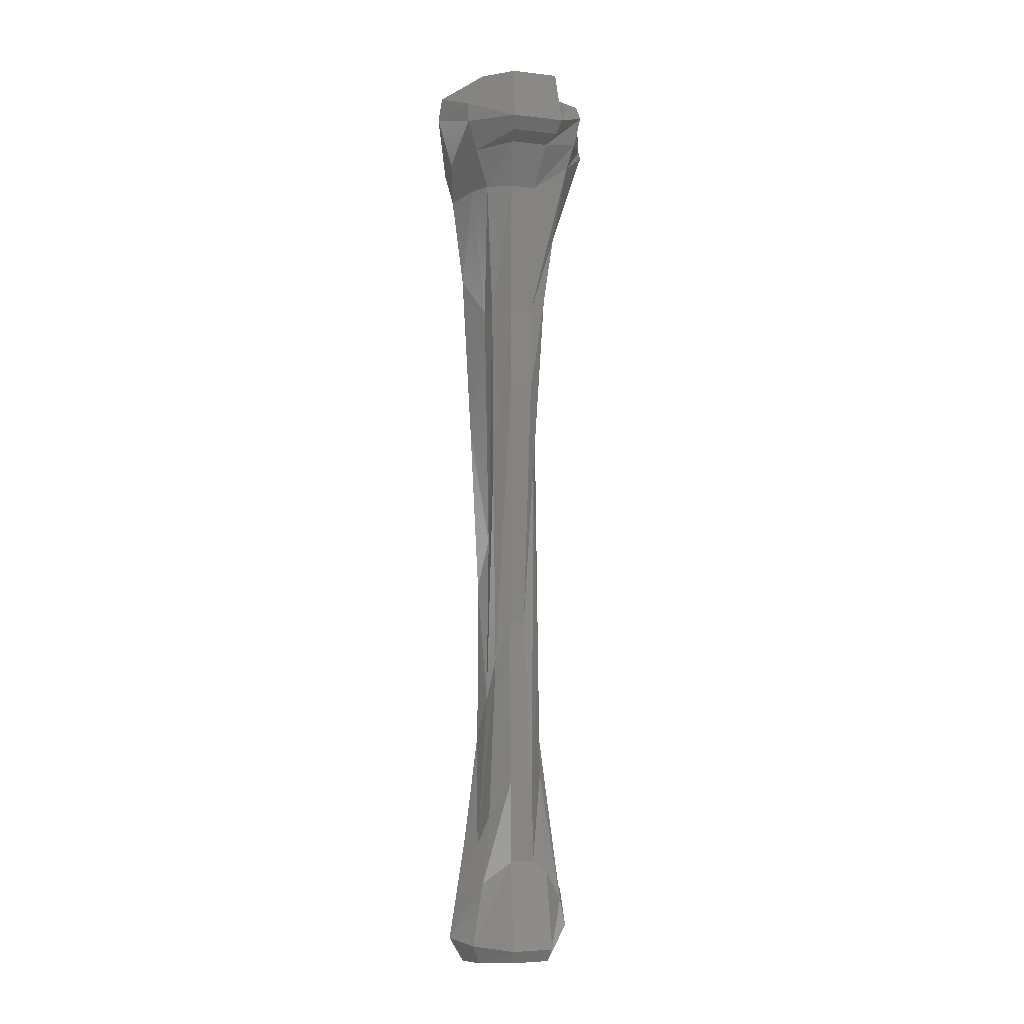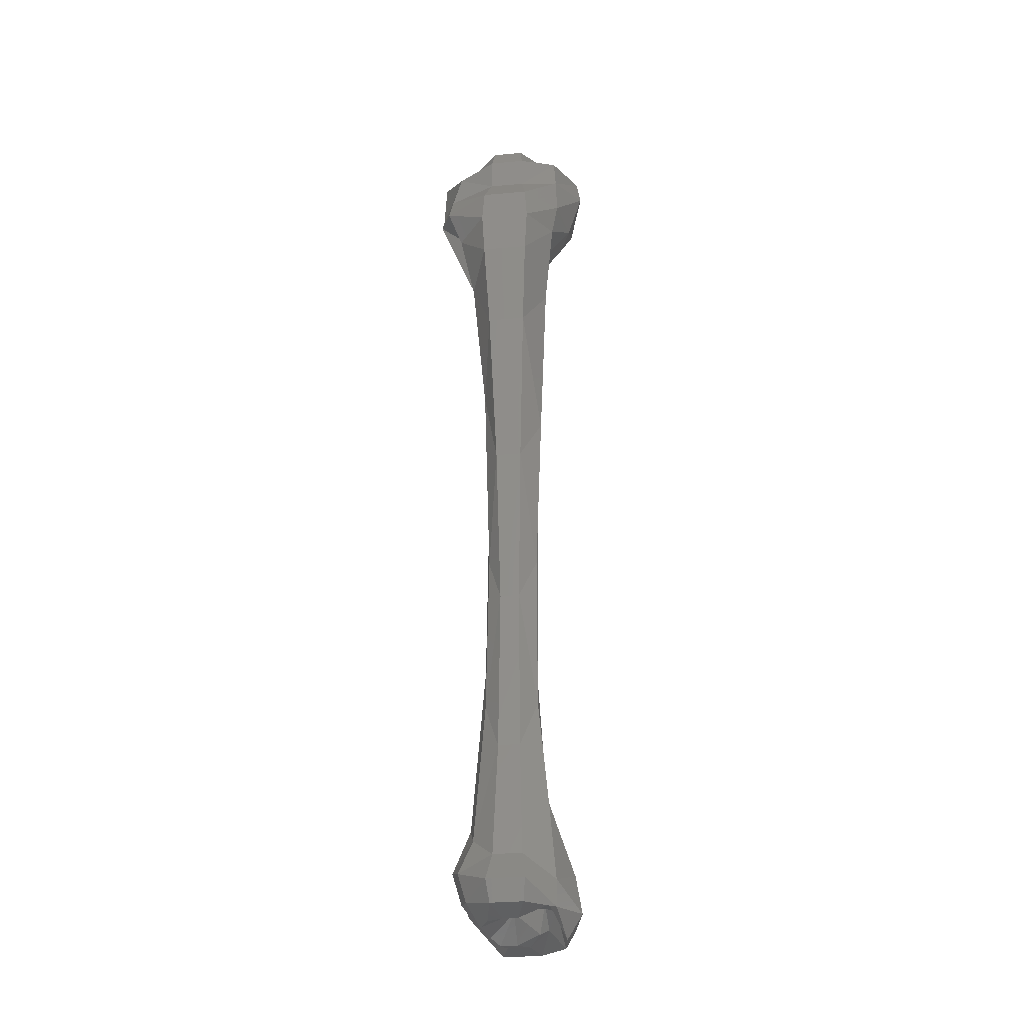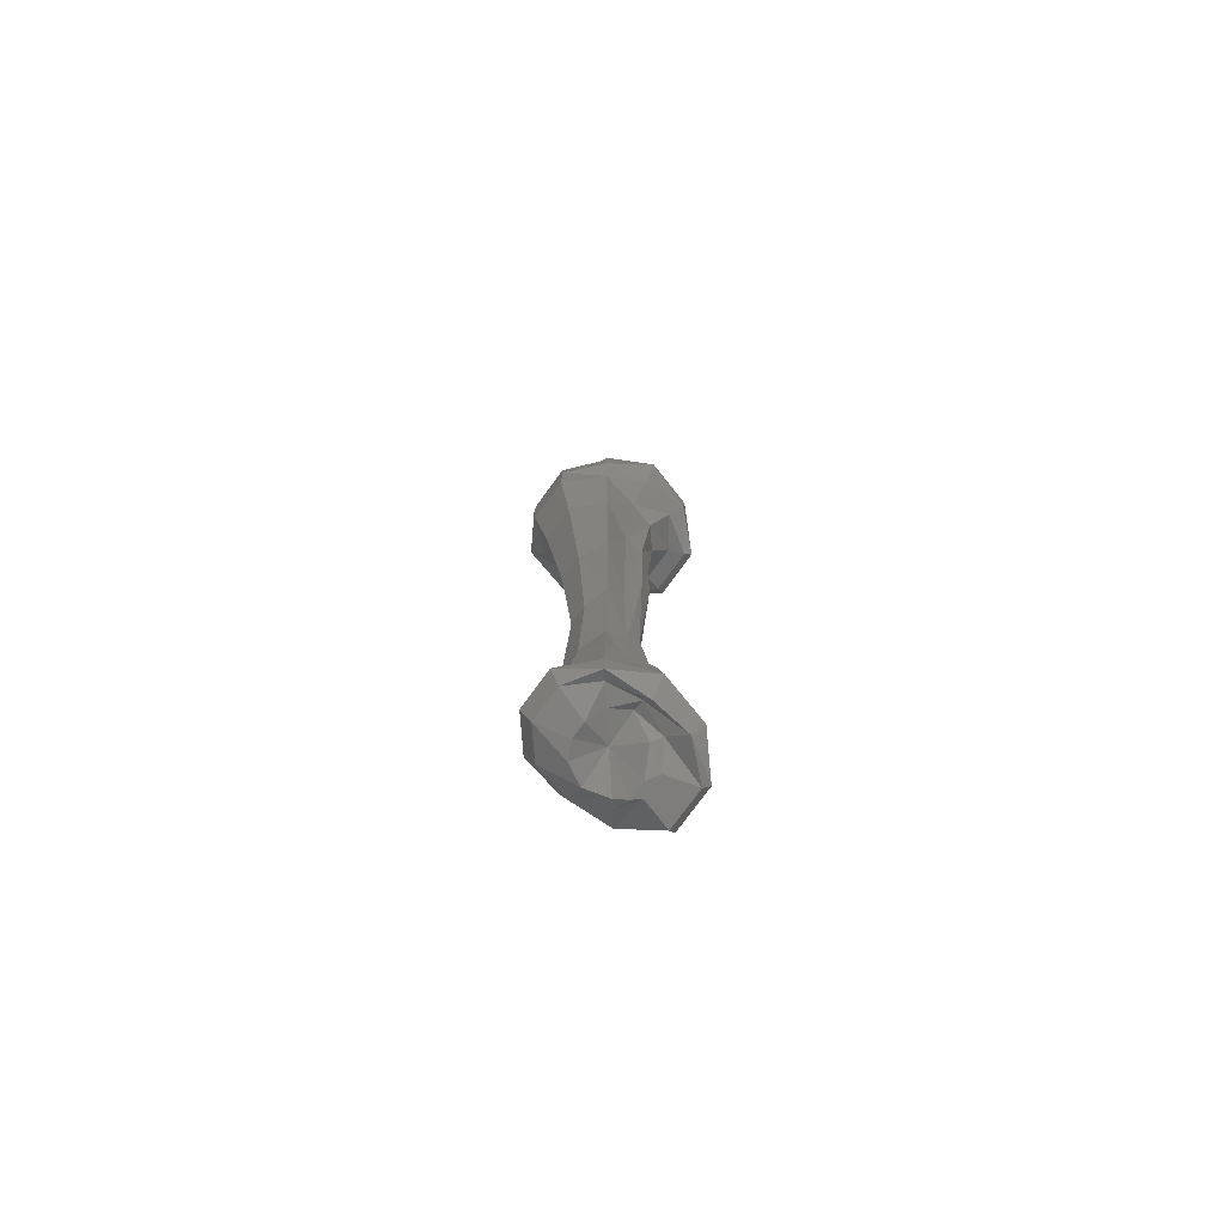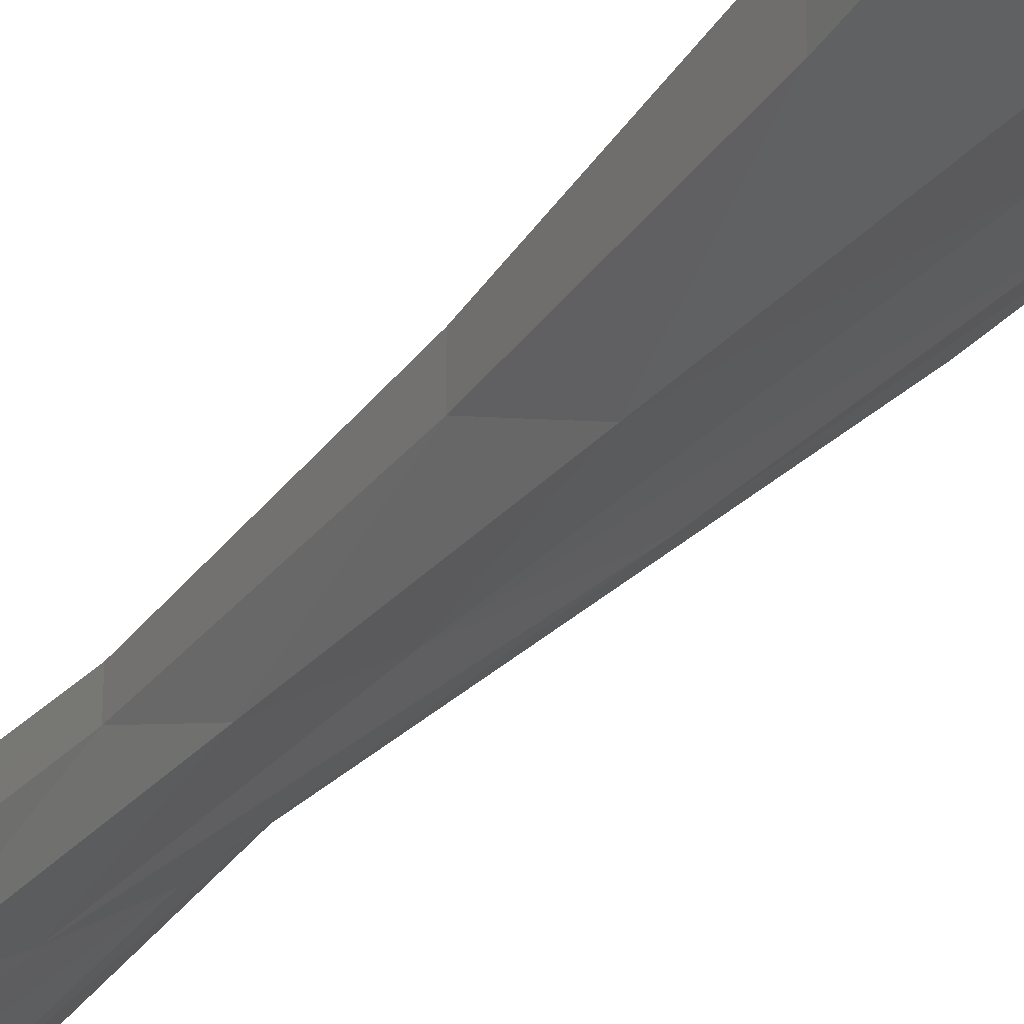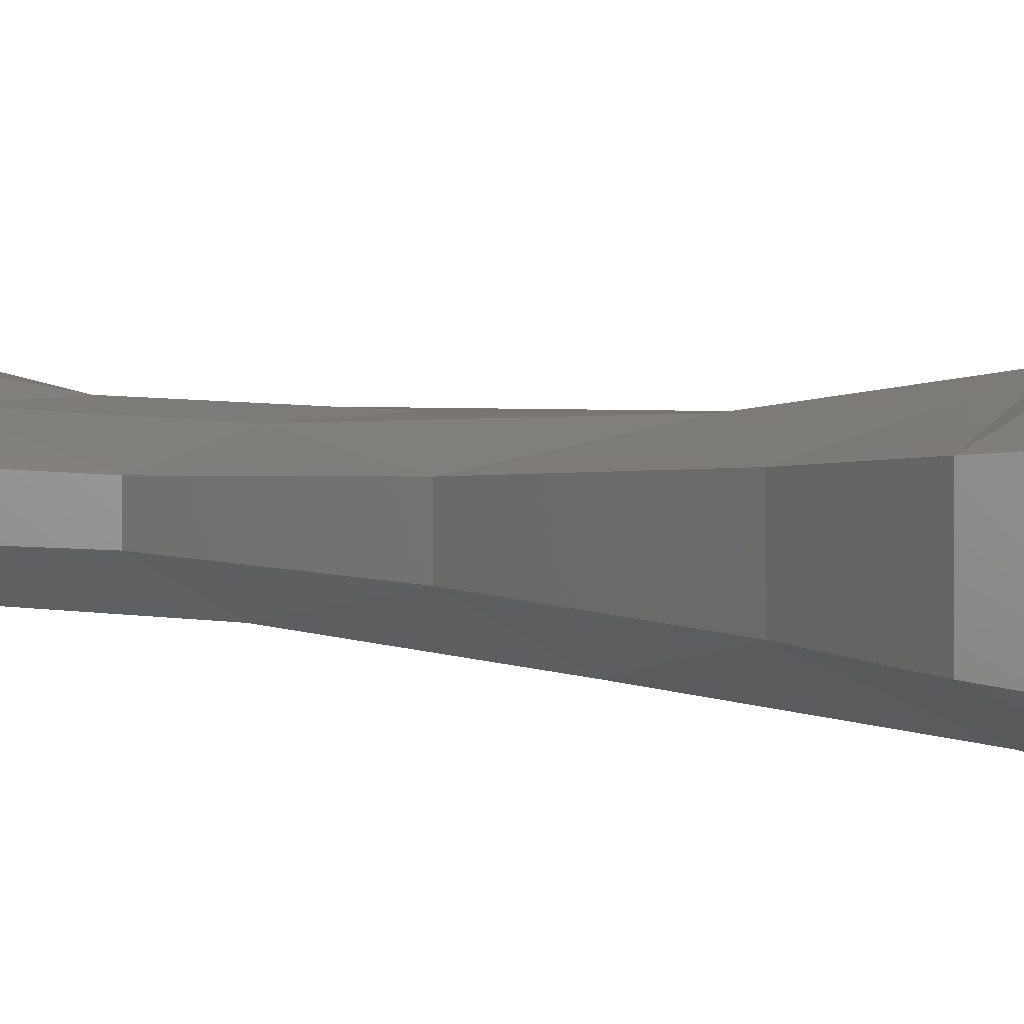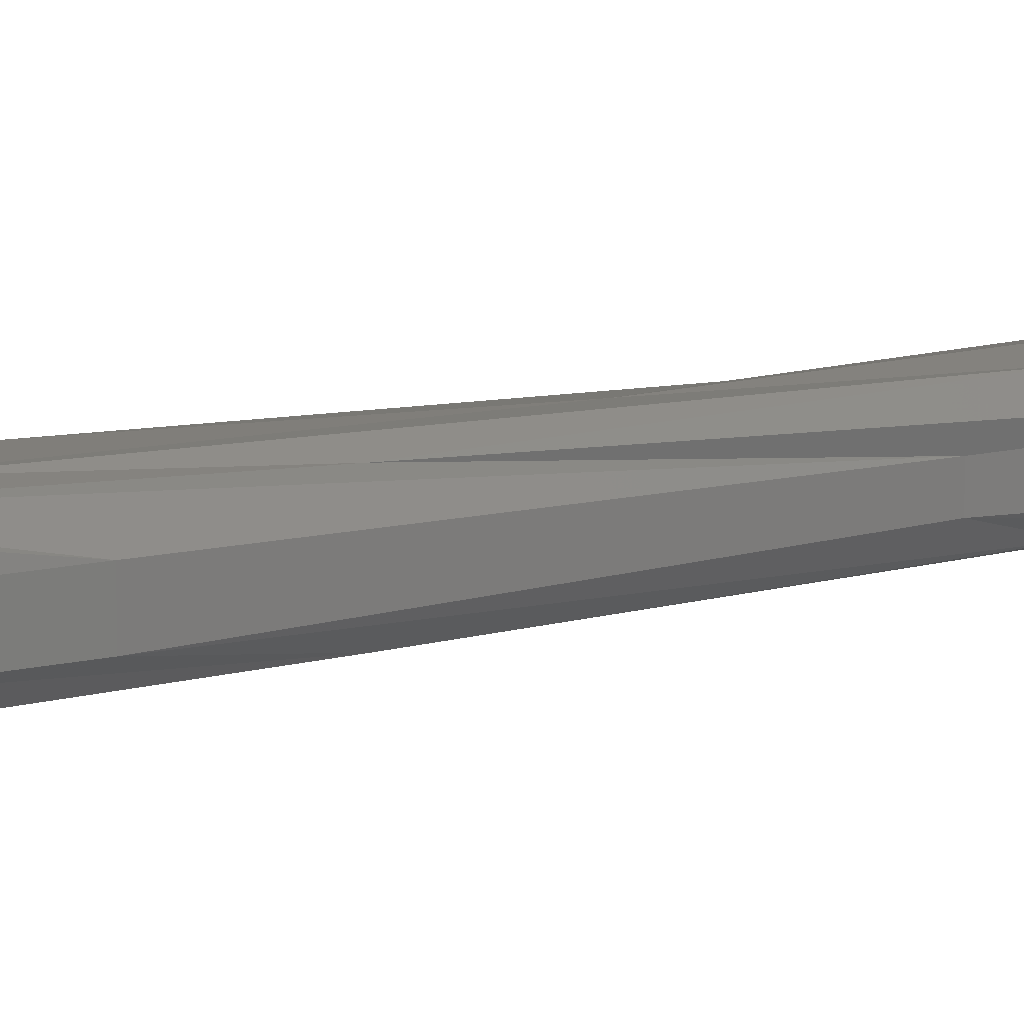
<metadata>
{"format":"stl","ext":"stl","renderer":"f3d","projection":"perspective","resolution":1024,"background":"white","views":[{"elev":-4.8,"azim":-110.6,"up":"+Y"},{"elev":-30.9,"azim":97.5,"up":"+Y"},{"elev":-77.3,"azim":143.8,"up":"+Y"},{"elev":-34.2,"azim":144.2,"up":"+Z"},{"elev":1.7,"azim":146.9,"up":"+Z"},{"elev":11.9,"azim":-121.3,"up":"+Z"}]}
</metadata>
<code>
# stl→obj: 145 verts, 286 faces
v 0.01646 -0.03125 -0.009683
v 0.006 -0.02852 -0.008335
v 0.006 -0.03125 0.003181
v 0.02759 -0.03399 -0.003088
v 0.02385 -0.04032 -0.01878
v 0.03051 -0.04185 -0.003937
v -0.007977 -0.03108 -0.01401
v 0.006 -0.03878 -0.02807
v 0.02759 -0.03399 0.009449
v 0.01601 -0.03467 0.01549
v 0.006 -0.03536 0.01332
v -0.007525 -0.0345 0.01981
v -0.02697 -0.03365 0.01275
v -0.02697 -0.03365 -0.006393
v 0.03051 -0.04185 0.0103
v 0.02448 -0.05263 -0.01955
v 0.0308 -0.05656 -0.004021
v 0.0308 -0.05656 0.01038
v -0.01582 -0.04664 -0.02366
v 0.006 -0.04869 -0.02972
v 0.01916 -0.03655 0.01937
v 0.006 -0.03125 0.02018
v -0.03135 -0.05451 0.01402
v -0.01113 -0.04288 0.02425
v -0.03135 -0.05451 -0.007664
v 0.02458 -0.04596 0.02603
v 0.02494 -0.06836 -0.02011
v 0.03868 -0.06853 -0.006308
v 0.03868 -0.06853 0.01267
v 0.02737 -0.0622 0.02946
v -0.01528 -0.05416 -0.02299
v 0.006 -0.06819 -0.02369
v 0.006 -0.03536 0.03635
v -0.01537 -0.0475 0.02946
v -0.02785 -0.05964 0.01301
v -0.02785 -0.05964 -0.006647
v 0.006 -0.05587 0.03745
v 0.02268 -0.08067 -0.01734
v 0.039 -0.0822 -0.007241
v 0.039 -0.0822 0.0136
v 0.02863 -0.07058 0.03102
v 0.006 -0.05895 0.03827
v -0.01104 -0.06545 -0.01778
v 0.006 -0.07913 -0.01382
v -0.01348 -0.05929 0.02713
v -0.02055 -0.06272 0.01089
v -0.02055 -0.06272 -0.004528
v -0.01131 -0.06955 0.02447
v 0.01962 -0.1173 -0.01357
v 0.03839 -0.101 -0.006224
v 0.03839 -0.101 0.01259
v 0.0243 -0.08409 0.02569
v 0.006 -0.06716 0.0284
v -0.007256 -0.101 0.01948
v -0.005362 -0.07964 -0.01079
v 0.006 -0.1335 -0.007785
v -0.01268 -0.08016 0.008602
v -0.01268 -0.08016 -0.002242
v -0.01005 -0.1349 0.007841
v 0.01709 -0.1862 -0.01046
v 0.03226 -0.1373 -0.004445
v 0.03226 -0.1373 0.01081
v 0.0198 -0.1104 0.02015
v 0.006 -0.08358 0.02045
v -0.01005 -0.1697 0.007841
v -0.004641 -0.1267 0.01627
v -0.002566 -0.1342 -0.007355
v 0.006 -0.2351 -0.005866
v -0.01005 -0.1349 -0.00148
v -0.01005 -0.1697 -0.00148
v 0.01484 -0.2546 -0.007688
v 0.02409 -0.2046 -0.002072
v 0.02409 -0.2046 0.008433
v 0.01556 -0.1694 0.01493
v 0.006 -0.1342 0.01524
v -0.001394 -0.2022 0.01227
v -0.007569 -0.22 0.007121
v -0.005088 -0.2703 0.006401
v -0.001935 -0.2024 -0.006578
v 0.006 -0.3045 -0.006689
v -0.000673 -0.2874 -0.005027
v -0.007569 -0.22 -0.00076
v 0.01493 -0.32 -0.007798
v 0.01942 -0.272 -0.000716
v 0.01942 -0.272 0.007078
v 0.01375 -0.2534 0.01272
v 0.006 -0.2347 0.01415
v -0.002747 -0.2865 0.01394
v -0.01063 -0.3383 0.008009
v -0.005088 -0.2703 -4e-05
v -0.01063 -0.3383 -0.001648
v 0.006641 -0.368 -0.01059
v -0.003919 -0.3532 -0.009019
v 0.01862 -0.3652 -0.01235
v 0.02117 -0.34 -0.001225
v 0.02117 -0.34 0.007586
v 0.01457 -0.3207 0.01372
v 0.006 -0.3014 0.01497
v -0.003198 -0.337 0.01449
v -0.01122 -0.3725 0.008178
v -0.01122 -0.3725 -0.001817
v -0.007256 -0.3814 -0.01312
v 0.006 -0.3903 -0.02094
v 0.02088 -0.3961 -0.01512
v 0.02584 -0.3869 -0.00258
v 0.02584 -0.3869 0.008942
v 0.01781 -0.3785 0.01771
v 0.006 -0.3701 0.02045
v -0.008879 -0.3889 0.02148
v -0.01239 -0.3772 0.01391
v -0.02376 -0.4077 -0.005459
v -0.02376 -0.4077 0.01182
v -0.01194 -0.4065 -0.01889
v 0.006 -0.4054 -0.02341
v 0.02079 -0.4069 -0.01501
v 0.03197 -0.3985 -0.004361
v 0.03197 -0.3985 0.01072
v 0.02205 -0.3929 0.02292
v 0.006 -0.3872 0.02758
v -0.01032 -0.4001 0.02325
v -0.02085 -0.4129 0.01097
v -0.02085 -0.4129 -0.004614
v -0.009058 -0.4141 -0.01534
v 0.006 -0.4153 -0.01738
v 0.01826 -0.405 -0.0119
v 0.02818 -0.4067 -0.003259
v 0.02818 -0.4067 0.00962
v 0.01962 -0.4035 0.01993
v 0.006 -0.4002 0.02374
v -0.005542 -0.4065 0.01738
v -0.009466 -0.4129 0.007671
v -0.009466 -0.4129 -0.00131
v -0.00419 -0.4081 -0.009352
v 0.006 -0.4033 -0.01327
v 0.01321 -0.4048 -0.005692
v 0.0165 -0.4091 0.000131
v 0.0165 -0.4091 0.00623
v 0.01357 -0.4091 0.01249
v 0.006 -0.4091 0.01634
v -0.00287 -0.4105 0.0135
v -0.006558 -0.4128 0.01019
v -0.006558 -0.4128 0.003417
v -0.001574 -0.4103 -0.006135
v 0.006 -0.4006 -0.008882
v 0.006 -0.404 0.003181
f 1 2 3
f 4 1 3
f 1 5 2
f 6 5 1
f 4 6 1
f 2 7 3
f 5 8 2
f 2 8 7
f 9 4 3
f 10 9 3
f 11 10 3
f 12 11 3
f 13 12 3
f 14 13 3
f 7 14 3
f 15 6 4
f 9 15 4
f 5 16 8
f 17 16 5
f 6 17 5
f 18 17 6
f 15 18 6
f 7 19 14
f 8 19 7
f 16 20 8
f 8 20 19
f 21 15 9
f 10 21 9
f 22 21 10
f 11 22 10
f 11 12 22
f 23 24 12
f 13 23 12
f 12 24 22
f 25 23 13
f 14 25 13
f 19 25 14
f 26 18 15
f 21 26 15
f 16 27 20
f 28 27 16
f 17 28 16
f 29 28 17
f 18 29 17
f 30 29 18
f 26 30 18
f 19 31 25
f 20 31 19
f 27 32 20
f 20 32 31
f 33 26 21
f 22 33 21
f 34 33 22
f 24 34 22
f 23 34 24
f 23 35 34
f 36 35 23
f 25 36 23
f 31 36 25
f 37 30 26
f 33 37 26
f 27 38 32
f 27 39 38
f 28 39 27
f 28 40 39
f 29 40 28
f 29 41 40
f 30 41 29
f 42 41 30
f 37 42 30
f 31 43 36
f 32 43 31
f 38 44 32
f 32 44 43
f 45 37 33
f 34 45 33
f 46 45 34
f 35 46 34
f 47 46 35
f 36 47 35
f 43 47 36
f 48 42 37
f 45 48 37
f 38 49 44
f 38 50 49
f 39 50 38
f 39 51 50
f 40 51 39
f 40 52 51
f 41 52 40
f 53 52 41
f 42 53 41
f 54 53 42
f 48 54 42
f 43 55 47
f 44 55 43
f 49 56 44
f 44 56 55
f 57 48 45
f 46 57 45
f 58 57 46
f 47 58 46
f 55 58 47
f 59 54 48
f 57 59 48
f 49 60 56
f 61 60 49
f 50 61 49
f 62 61 50
f 51 62 50
f 63 62 51
f 52 63 51
f 64 63 52
f 53 64 52
f 64 53 54
f 65 66 54
f 59 65 54
f 66 64 54
f 55 67 58
f 56 67 55
f 60 68 56
f 56 68 67
f 69 59 57
f 58 69 57
f 67 69 58
f 70 65 59
f 69 70 59
f 60 71 68
f 72 71 60
f 61 72 60
f 73 72 61
f 62 73 61
f 74 73 62
f 63 74 62
f 75 74 63
f 64 75 63
f 76 75 64
f 66 76 64
f 66 65 77
f 77 65 70
f 78 76 66
f 66 77 78
f 67 79 69
f 68 79 67
f 71 80 68
f 68 80 79
f 79 70 69
f 81 82 70
f 79 81 70
f 82 77 70
f 71 83 80
f 84 83 71
f 72 84 71
f 85 84 72
f 73 85 72
f 86 85 73
f 74 86 73
f 87 86 74
f 75 87 74
f 88 87 75
f 76 88 75
f 89 88 76
f 78 89 76
f 78 77 82
f 90 78 82
f 91 89 78
f 90 91 78
f 80 81 79
f 83 92 80
f 80 92 81
f 81 90 82
f 81 93 90
f 92 93 81
f 83 94 92
f 95 94 83
f 84 95 83
f 96 95 84
f 85 96 84
f 97 96 85
f 86 97 85
f 98 97 86
f 87 98 86
f 99 98 87
f 88 99 87
f 100 99 88
f 89 100 88
f 101 100 89
f 91 101 89
f 93 91 90
f 102 101 91
f 93 102 91
f 94 103 92
f 92 103 93
f 103 102 93
f 94 104 103
f 105 104 94
f 95 105 94
f 106 105 95
f 96 106 95
f 107 106 96
f 97 107 96
f 108 107 97
f 98 108 97
f 109 108 98
f 99 109 98
f 110 99 100
f 99 110 109
f 111 112 100
f 101 111 100
f 110 100 112
f 113 111 101
f 102 113 101
f 103 114 102
f 114 113 102
f 104 114 103
f 104 115 114
f 116 115 104
f 105 116 104
f 117 116 105
f 106 117 105
f 118 117 106
f 107 118 106
f 119 118 107
f 108 119 107
f 120 119 108
f 109 120 108
f 121 120 109
f 112 121 109
f 110 112 109
f 111 122 112
f 123 122 111
f 113 123 111
f 122 121 112
f 114 124 113
f 124 123 113
f 115 124 114
f 115 125 124
f 126 125 115
f 116 126 115
f 127 126 116
f 117 127 116
f 128 127 117
f 118 128 117
f 129 128 118
f 119 129 118
f 130 129 119
f 120 130 119
f 131 130 120
f 121 131 120
f 132 131 121
f 122 132 121
f 133 132 122
f 123 133 122
f 124 134 123
f 134 133 123
f 125 134 124
f 125 135 134
f 136 135 125
f 126 136 125
f 137 136 126
f 127 137 126
f 138 137 127
f 128 138 127
f 139 138 128
f 129 139 128
f 140 139 129
f 130 140 129
f 141 140 130
f 131 141 130
f 142 141 131
f 132 142 131
f 143 142 132
f 133 143 132
f 134 144 133
f 144 143 133
f 135 144 134
f 135 145 144
f 136 145 135
f 137 145 136
f 138 145 137
f 139 145 138
f 140 145 139
f 141 145 140
f 142 145 141
f 143 145 142
f 144 145 143

</code>
